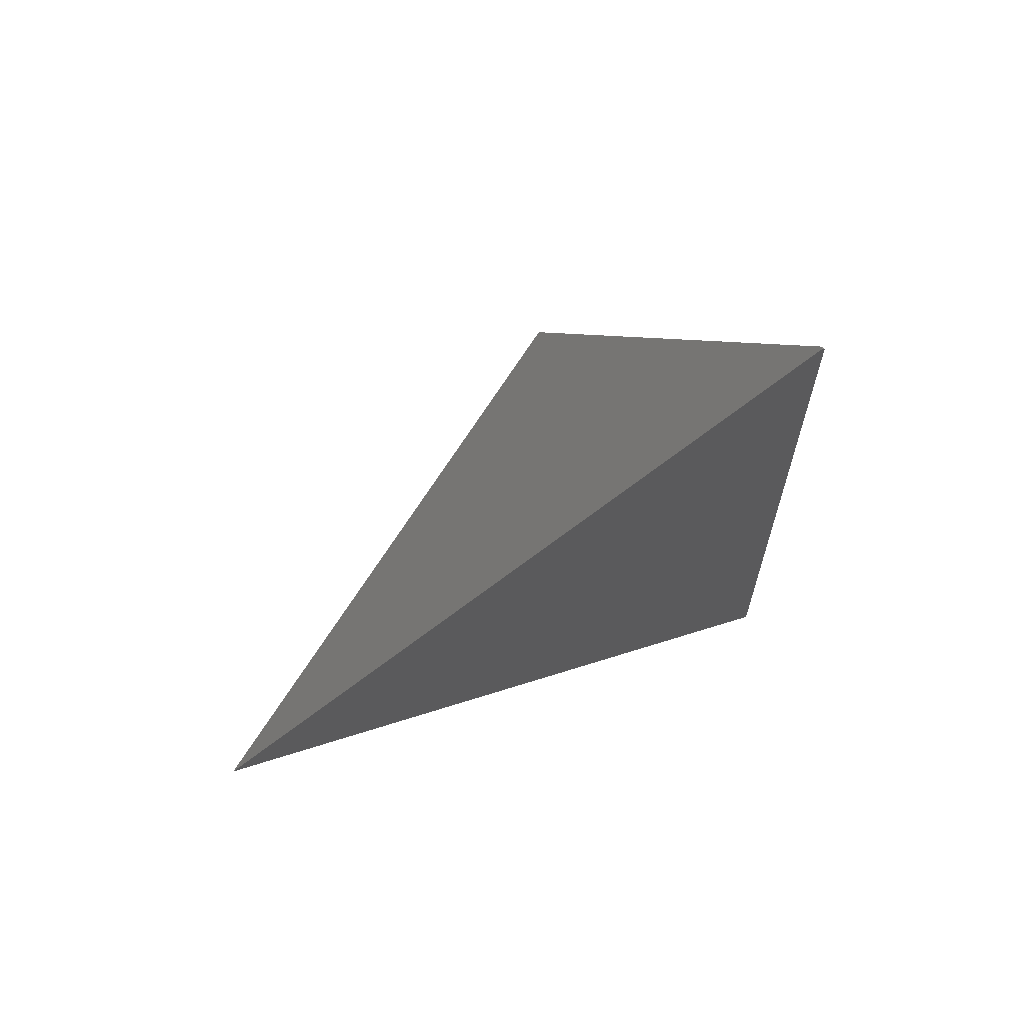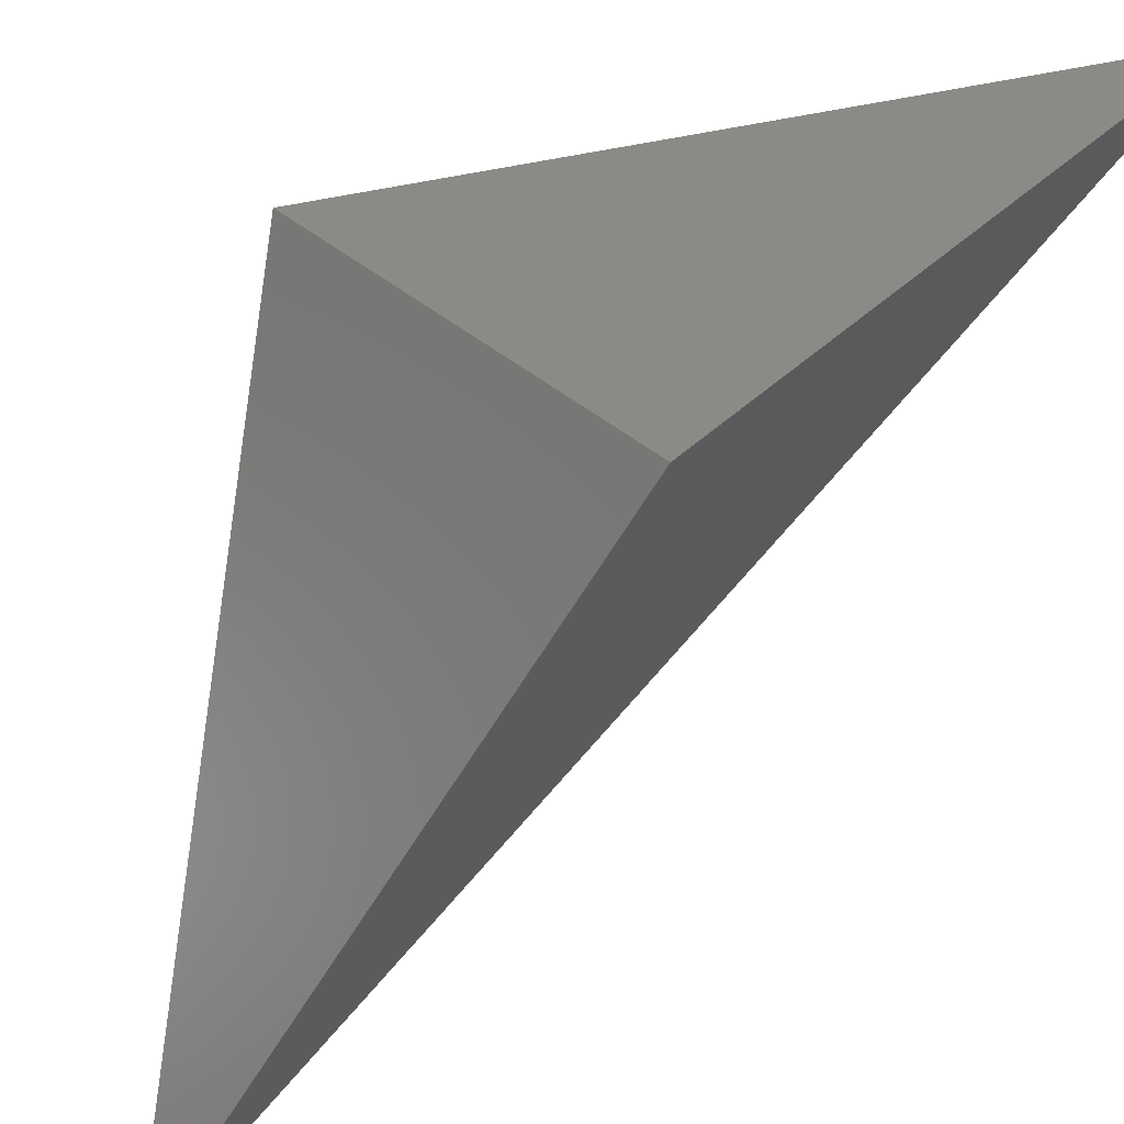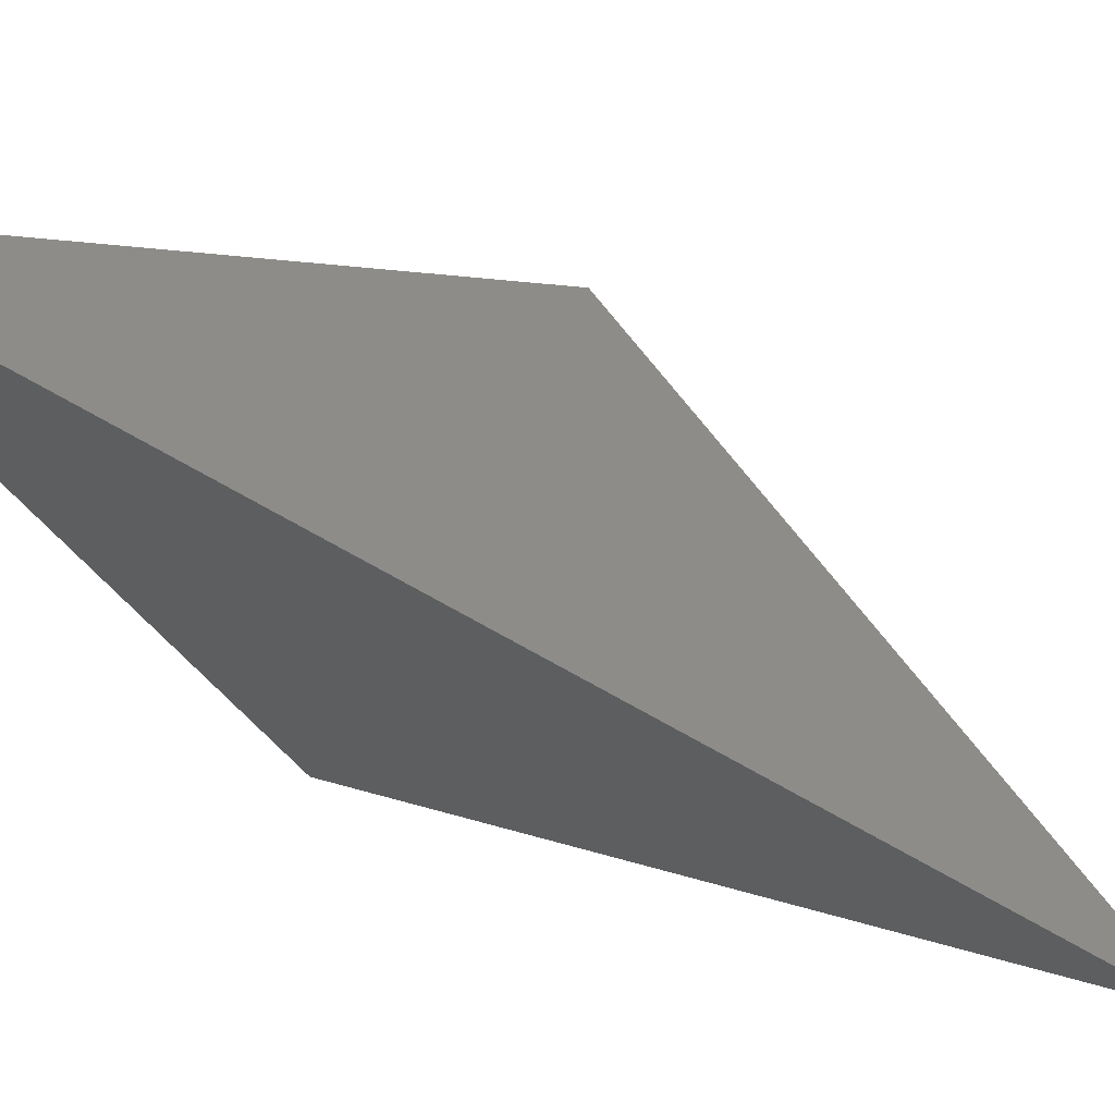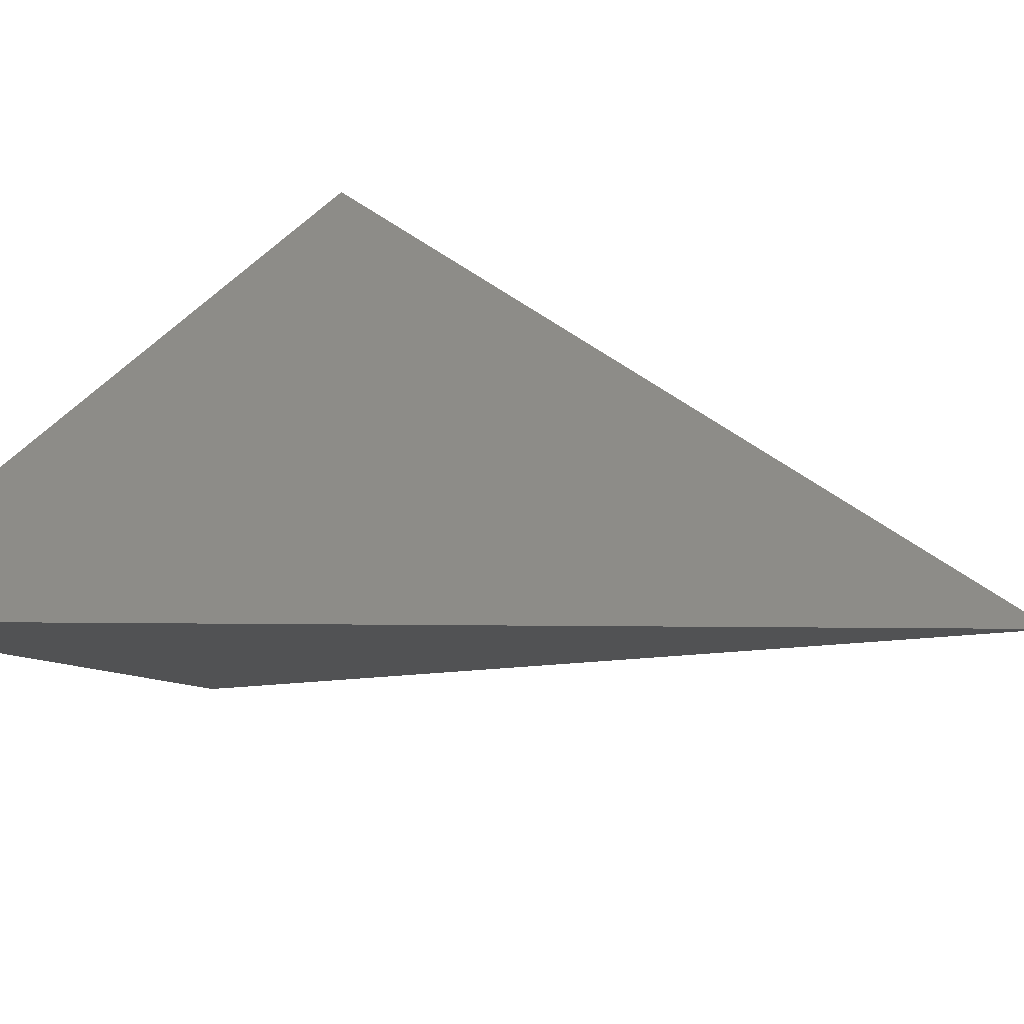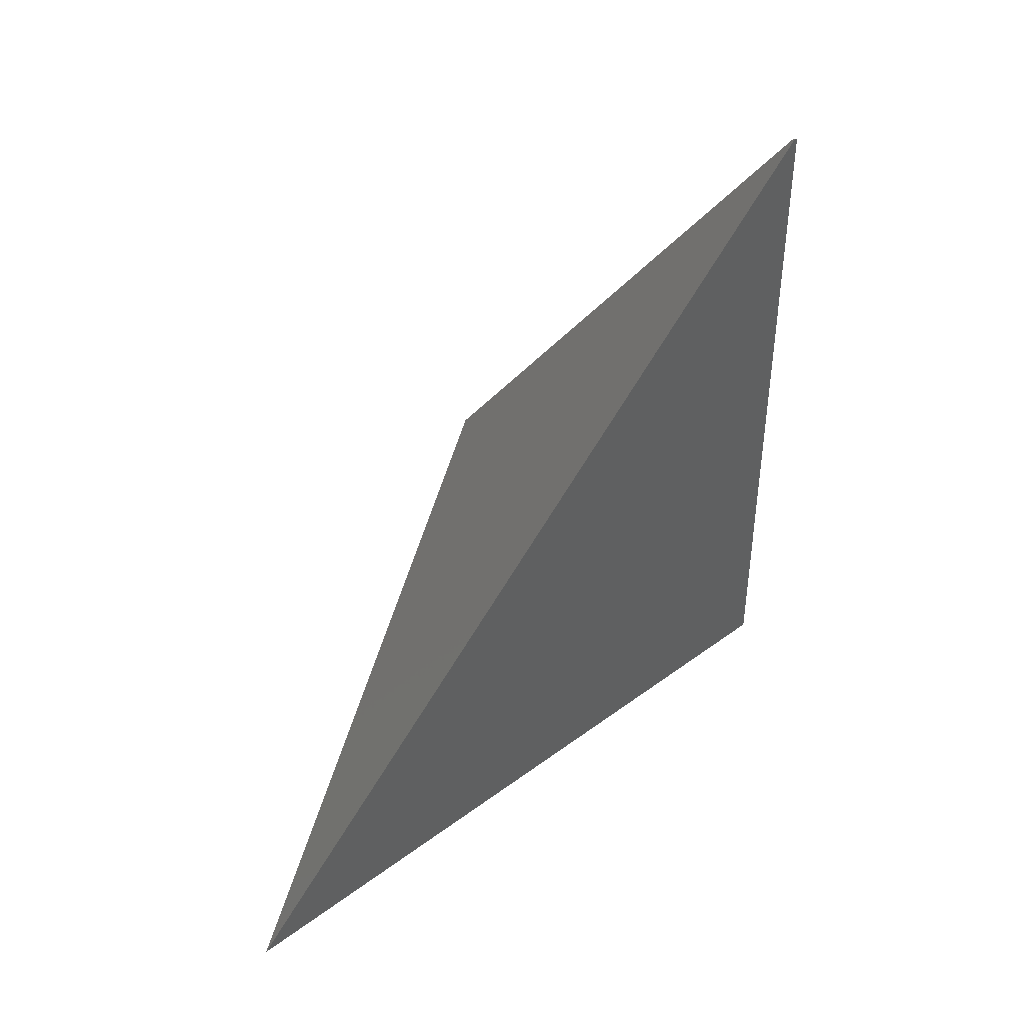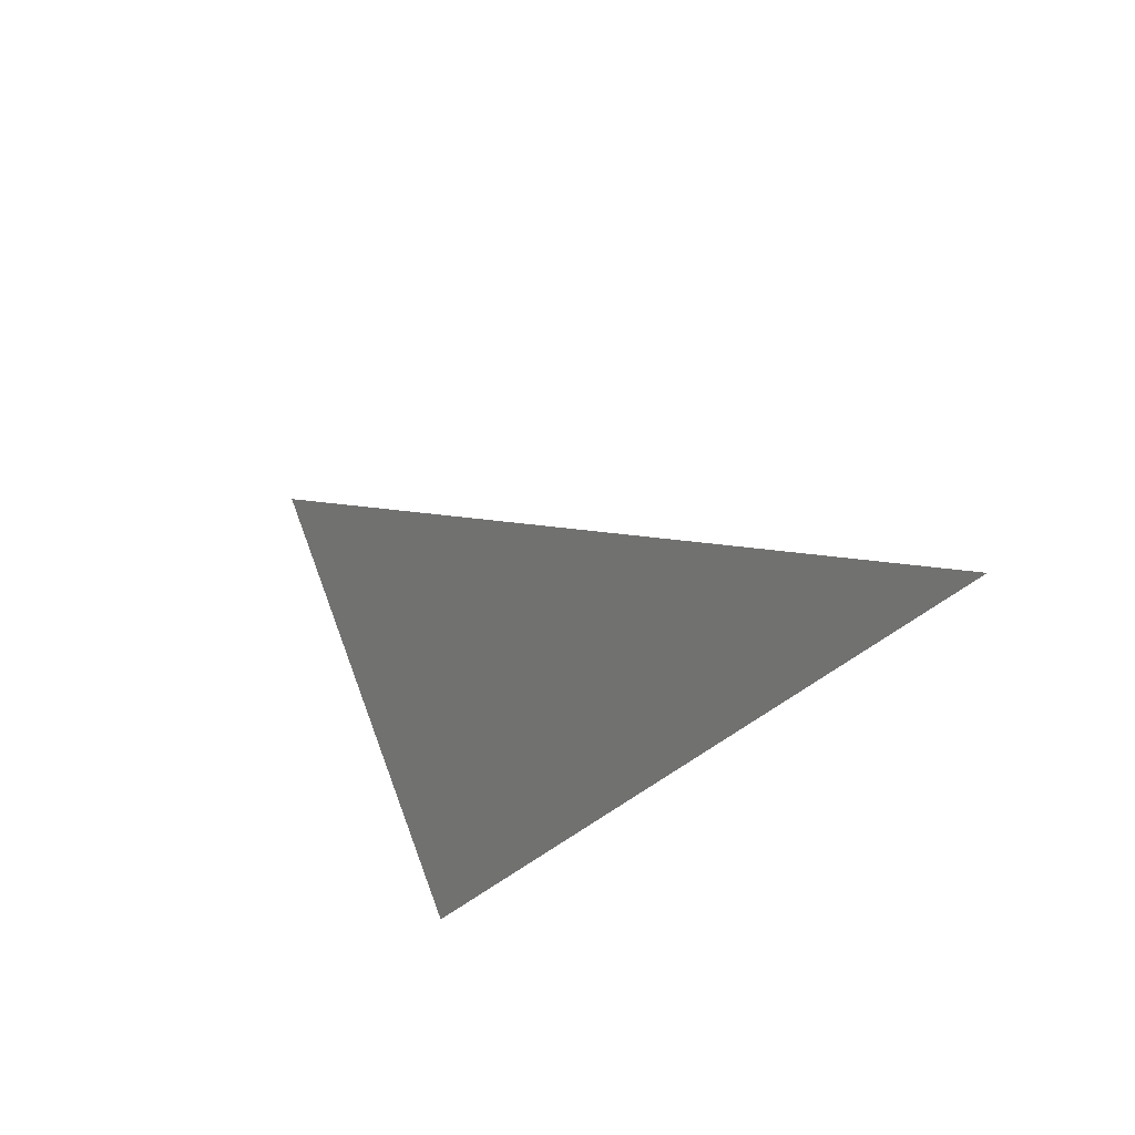
<metadata>
{"format":"stl","ext":"stl","renderer":"f3d","projection":"perspective","resolution":1024,"background":"white","views":[{"elev":66.6,"azim":110.1,"up":"+Y"},{"elev":-57.9,"azim":-29.5,"up":"+Z"},{"elev":28.5,"azim":115.7,"up":"+Z"},{"elev":50.2,"azim":84.9,"up":"+Z"},{"elev":43.4,"azim":91.9,"up":"+Y"},{"elev":-64.2,"azim":-12.0,"up":"+Y"}]}
</metadata>
<code>
# stl→obj: 27 verts, 177 faces
v 0.3103 0.05563 0.1701
v 0.3299 0.003745 0.2018
v 0.219 0.2968 0.02244
v 0.1648 0.2268 0.06528
v 0.127 0.1267 0.1265
v 0.3248 0.004435 0.2014
v 0.326 0.003683 0.2018
v 0.3311 0.0005358 0.2038
v 0.2507 0.05023 0.1734
v 0.3292 0.001744 0.2006
v 0.3299 0.001286 0.2018
v 0.3292 0.001703 0.2007
v 0.3292 0.001743 0.2006
v 0.3285 0.00215 0.1996
v 0.3282 0.002312 0.1991
v 0.3275 0.002802 0.1978
v 0.3274 0.00282 0.1978
v 0.3274 0.002849 0.1977
v 0.3279 0.002519 0.1986
v 0.3279 0.002533 0.1985
v 0.3265 0.003402 0.1963
v 0.2052 0.07837 2.475e-17
v 0.3207 0.006946 0.187
v 0.3258 0.003828 0.1952
v 0.2045 0.3315 0.001147
v 0.2056 0.3323 0.0007123
v 0.2052 0.332 1.393e-19
f 1 2 2
f 1 3 4
f 1 3 2
f 5 5 4
f 5 5 5
f 5 5 5
f 6 7 2
f 6 7 5
f 7 8 2
f 7 8 5
f 8 2 2
f 2 8 8
f 8 2 2
f 2 8 8
f 8 8 5
f 9 1 4
f 4 9 5
f 5 9 5
f 6 2 1
f 1 9 6
f 6 9 5
f 10 10 2
f 10 10 5
f 10 10 2
f 10 10 5
f 10 10 2
f 10 10 5
f 10 10 2
f 10 10 5
f 10 10 2
f 10 10 5
f 10 10 2
f 10 10 5
f 10 10 2
f 10 10 5
f 10 10 2
f 10 10 5
f 10 10 2
f 10 10 5
f 10 10 2
f 10 10 5
f 10 10 2
f 10 10 5
f 11 8 2
f 11 8 5
f 11 12 2
f 11 12 5
f 13 12 2
f 13 12 5
f 13 10 2
f 13 10 5
f 10 10 2
f 10 10 5
f 10 10 2
f 10 10 5
f 10 10 2
f 10 10 5
f 10 10 2
f 10 10 5
f 10 10 2
f 10 10 5
f 10 10 2
f 10 10 5
f 10 10 2
f 10 10 5
f 14 10 2
f 14 10 5
f 15 14 2
f 15 14 5
f 16 17 2
f 16 17 5
f 18 17 2
f 18 17 5
f 10 10 2
f 10 10 5
f 10 10 2
f 10 10 5
f 10 10 2
f 10 10 5
f 10 10 2
f 10 10 5
f 10 10 2
f 10 10 5
f 10 10 2
f 10 10 5
f 10 10 2
f 10 10 5
f 10 10 2
f 10 10 5
f 15 15 2
f 15 15 5
f 15 19 2
f 15 19 5
f 20 19 2
f 20 19 5
f 16 20 2
f 16 20 5
f 21 18 2
f 21 18 5
f 5 5 5
f 22 5 5
f 2 23 22
f 22 23 5
f 23 24 2
f 23 24 5
f 24 21 2
f 24 21 5
f 25 25 4
f 25 25 25
f 25 25 4
f 25 25 25
f 26 26 2
f 26 26 25
f 25 25 4
f 25 25 25
f 25 4 3
f 3 25 26
f 26 25 25
f 26 3 2
f 2 26 26
f 26 3 2
f 2 26 26
f 26 26 25
f 25 25 4
f 25 25 25
f 25 4 3
f 3 25 26
f 26 25 25
f 26 3 2
f 2 26 26
f 26 3 2
f 2 26 26
f 26 26 25
f 26 26 2
f 26 26 25
f 26 26 2
f 26 26 25
f 25 5 4
f 4 25 25
f 25 5 4
f 4 25 25
f 25 25 25
f 25 5 5
f 5 25 25
f 25 5 5
f 5 25 25
f 25 25 25
f 25 5 4
f 4 25 25
f 25 5 4
f 4 25 25
f 25 25 25
f 25 5 5
f 5 25 25
f 25 5 5
f 5 25 25
f 25 25 25
f 25 25 5
f 25 25 25
f 25 5 5
f 5 25 25
f 25 5 5
f 5 25 25
f 25 25 25
f 25 25 5
f 25 25 25
f 25 5 5
f 5 25 25
f 25 5 5
f 5 25 25
f 25 25 25
f 27 22 5
f 5 27 25
f 25 27 25
f 27 22 2
f 2 26 27
f 27 26 25

</code>
